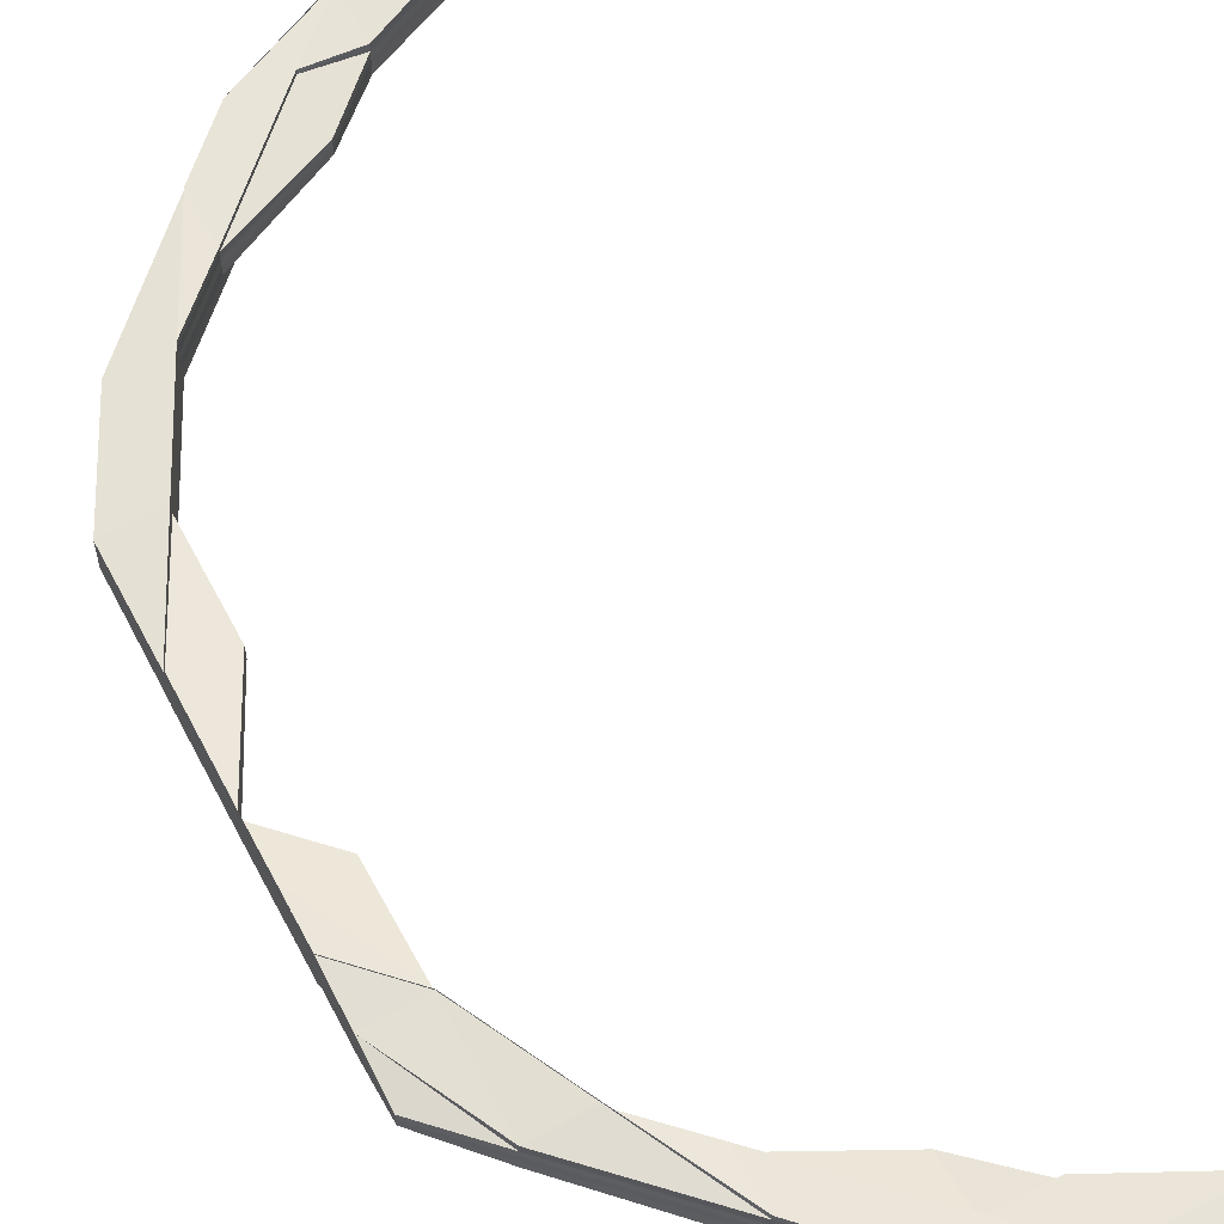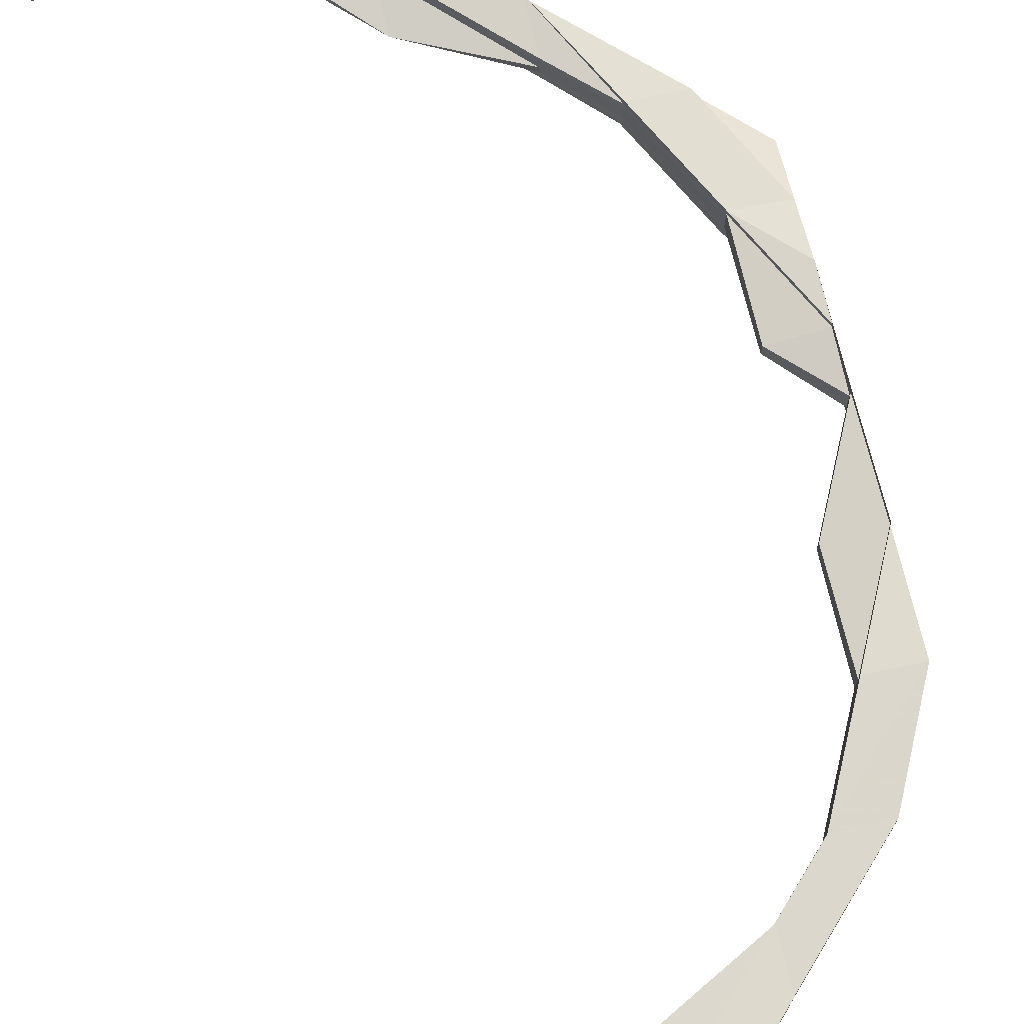
<metadata>
{"format":"obj","ext":"obj","renderer":"f3d","projection":"perspective","resolution":1024,"background":"white","views":[{"elev":60.8,"azim":-27.6,"up":"+Z"},{"elev":72.5,"azim":166.3,"up":"+Z"}]}
</metadata>
<code>
o 17934
v 2251 1880 7.984
v 2251 1880 7.984
v 2251 1880 7.982
v 2251 1880 7.98
v 2251 1880 7.98
v 2251 1880 7.981
v 2251 1880 7.982
v 2251 1880 7.984
v 2251 1880 7.986
v 2251 1880 7.987
v 2251 1880 7.988
v 2251 1880 7.988
v 2251 1880 7.988
v 2251 1880 7.988
v 2251 1880 7.986
v 2251 1880 7.986
v 2251 1880 7.987
v 2251 1880 7.987
v 2251 1880 7.988
v 2251 1880 7.988
v 2251 1880 7.988
v 2251 1880 7.988
v 2251 1880 7.987
v 2251 1880 7.986
v 2251 1880 7.988
v 2251 1880 7.988
v 2251 1880 7.987
v 2251 1880 7.988
v 2251 1880 7.987
v 2251 1880 7.988
v 2251 1880 7.987
v 2251 1880 7.988
v 2251 1880 7.988
v 2251 1880 7.986
v 2251 1880 7.986
v 2251 1880 7.988
v 2251 1880 7.988
v 2251 1880 7.987
v 2251 1880 7.988
v 2251 1880 7.988
v 2251 1880 7.987
v 2251 1880 7.987
v 2251 1880 7.988
v 2251 1880 7.988
v 2251 1880 7.988
v 2251 1880 7.988
v 2251 1880 7.988
v 2251 1880 7.988
v 2251 1880 7.988
v 2251 1880 7.988
v 2251 1880 7.988
v 2251 1880 7.988
v 2251 1880 7.988
v 2251 1880 7.987
v 2251 1880 7.988
v 2251 1880 7.988
v 2251 1880 7.988
v 2251 1880 7.988
v 2251 1880 7.988
v 2251 1880 7.988
v 2251 1880 7.988
v 2251 1880 7.988
v 2251 1880 7.988
v 2251 1880 7.988
v 2251 1880 7.988
v 2251 1880 7.982
v 2251 1880 7.981
v 2251 1880 7.984
v 2251 1880 7.981
v 2251 1880 7.98
v 2251 1880 7.98
v 2251 1880 7.98
v 2251 1880 7.98
v 2251 1880 7.981
v 2251 1880 7.98
v 2251 1880 7.982
v 2251 1880 7.984
v 2251 1880 7.987
v 2251 1880 7.987
v 2251 1880 7.982
v 2251 1880 7.981
v 2251 1880 7.98
v 2251 1880 7.984
v 2251 1880 7.98
v 2251 1880 7.981
v 2251 1880 7.98
v 2251 1880 7.98
v 2251 1880 7.98
v 2251 1880 7.981
v 2251 1880 7.98
v 2251 1880 7.98
v 2251 1880 7.98
v 2251 1880 7.981
v 2251 1880 7.98
v 2251 1880 7.98
v 2251 1880 7.98
v 2251 1880 7.98
v 2251 1880 7.981
v 2251 1880 7.981
v 2251 1880 7.98
v 2251 1880 7.98
v 2251 1880 7.98
v 2251 1880 7.981
v 2251 1880 7.981
v 2251 1880 7.98
v 2251 1880 7.981
v 2251 1880 7.98
v 2251 1880 7.98
v 2251 1880 7.98
v 2251 1880 7.98
v 2251 1880 7.98
v 2251 1880 7.98
v 2251 1880 7.98
v 2251 1880 7.98
v 2251 1880 7.98
v 2251 1880 7.981
v 2251 1880 7.981
v 2251 1880 7.982
v 2251 1880 7.982
v 2251 1880 7.981
v 2251 1880 7.984
v 2251 1880 7.986
v 2251 1880 7.987
v 2251 1880 7.986
v 2251 1880 7.987
v 2251 1880 7.986
v 2251 1880 7.984
v 2251 1880 7.986
v 2251 1880 7.982
v 2251 1880 7.981
v 2251 1880 7.98
v 2251 1880 7.984
v 2251 1880 7.982
v 2251 1880 7.981
v 2251 1880 7.981
v 2251 1880 7.986
v 2251 1880 7.984
v 2251 1880 7.987
v 2251 1880 7.987
v 2251 1880 7.987
v 2251 1880 7.988
v 2251 1880 7.988
v 2251 1880 7.987
v 2251 1880 7.987
v 2251 1880 7.987
v 2251 1880 7.987
v 2251 1880 7.988
v 2251 1880 7.987
v 2251 1880 7.988
v 2251 1880 7.988
v 2251 1880 7.988
v 2251 1880 7.988
v 2251 1880 7.988
v 2251 1880 7.988
v 2251 1880 7.987
v 2251 1880 7.988
v 2251 1880 7.988
v 2251 1880 7.988
v 2251 1880 7.988
v 2251 1880 7.988
v 2251 1880 7.988
v 2251 1880 7.988
v 2251 1880 7.988
v 2251 1880 7.988
v 2251 1880 7.988
v 2251 1880 7.988
v 2251 1880 7.988
v 2251 1880 7.987
v 2251 1880 7.988
v 2251 1880 7.988
v 2251 1880 7.988
v 2251 1880 7.987
v 2251 1880 7.988
v 2251 1880 7.986
v 2251 1880 7.986
v 2251 1880 7.987
v 2251 1880 7.986
v 2251 1880 7.987
v 2251 1880 7.987
v 2251 1880 7.987
v 2251 1880 7.984
v 2251 1880 7.982
v 2251 1880 7.982
v 2251 1880 7.984
v 2251 1880 7.986
v 2251 1880 7.982
v 2251 1880 7.982
v 2251 1880 7.986
v 2251 1880 7.987
v 2251 1880 7.986
v 2251 1880 7.987
v 2251 1880 7.984
v 2251 1880 7.986
v 2251 1880 7.982
v 2251 1880 7.981
v 2251 1880 7.981
v 2251 1880 7.987
v 2251 1880 7.981
v 2251 1880 7.982
v 2251 1880 7.986
v 2251 1880 7.987
v 2251 1880 7.981
v 2251 1880 7.982
v 2251 1880 7.988
v 2251 1880 7.988
v 2251 1880 7.988
v 2251 1880 7.981
v 2251 1880 7.982
v 2251 1880 7.981
v 2251 1880 7.981
v 2251 1880 7.98
v 2251 1880 7.98
v 2251 1880 7.98
v 2251 1880 7.98
v 2251 1880 7.98
v 2251 1880 7.981
v 2251 1880 7.98
v 2251 1880 7.981
v 2251 1880 7.98
v 2251 1880 7.98
v 2251 1880 7.98
v 2251 1880 7.98
v 2251 1880 7.98
v 2251 1880 7.981
v 2251 1880 7.98
v 2251 1880 7.981
v 2251 1880 7.981
v 2251 1880 7.981
v 2251 1880 7.98
v 2251 1880 7.981
v 2251 1880 7.981
v 2251 1880 7.982
v 2251 1880 7.981
v 2251 1880 7.98
v 2251 1880 7.98
v 2251 1880 7.98
v 2251 1880 7.98
v 2251 1880 7.98
v 2251 1880 7.981
v 2251 1880 7.982
v 2251 1880 7.984
v 2251 1880 7.984
v 2251 1880 7.982
v 2251 1880 7.982
v 2251 1880 7.984
v 2251 1880 7.982
v 2251 1880 7.981
v 2251 1880 7.981
v 2251 1880 7.982
v 2251 1880 7.984
v 2251 1880 7.981
v 2251 1880 7.986
v 2251 1880 7.982
v 2251 1880 7.981
v 2251 1880 7.984
v 2251 1880 7.986
v 2251 1880 7.984
v 2251 1880 7.986
v 2251 1880 7.987
v 2251 1880 7.987
v 2251 1880 7.988
v 2251 1880 7.987
v 2251 1880 7.986
v 2251 1880 7.987
v 2251 1880 7.987
v 2251 1880 7.988
v 2251 1880 7.986
v 2251 1880 7.987
v 2251 1880 7.988
v 2251 1880 7.988
v 2251 1880 7.988
v 2251 1880 7.988
v 2251 1880 7.988
v 2251 1880 7.988
v 2251 1880 7.988
v 2251 1880 7.988
v 2251 1880 7.988
v 2251 1880 7.988
v 2251 1880 7.988
v 2251 1880 7.987
v 2251 1880 7.988
v 2251 1880 7.988
v 2251 1880 7.988
v 2251 1880 7.988
v 2251 1880 7.988
v 2251 1880 7.988
v 2251 1880 7.988
v 2251 1880 7.988
v 2251 1880 7.987
v 2251 1880 7.987
v 2251 1880 7.988
v 2251 1880 7.988
v 2251 1880 7.987
v 2251 1880 7.988
v 2251 1880 7.987
v 2251 1880 7.986
v 2251 1880 7.987
v 2251 1880 7.987
v 2251 1880 7.988
v 2251 1880 7.988
v 2251 1880 7.986
v 2251 1880 7.987
v 2251 1880 7.987
v 2251 1880 7.988
v 2251 1880 7.987
v 2251 1880 7.988
v 2251 1880 7.988
v 2251 1880 7.988
v 2251 1880 7.988
v 2251 1880 7.988
v 2251 1880 7.988
v 2251 1880 7.988
v 2251 1880 7.988
v 2251 1880 7.988
v 2251 1880 7.988
v 2251 1880 7.988
v 2251 1880 7.988
v 2251 1880 7.988
v 2251 1880 7.988
v 2251 1880 7.987
v 2251 1880 7.987
v 2251 1880 7.986
v 2251 1880 7.988
v 2251 1880 7.987
v 2251 1880 7.988
v 2251 1880 7.988
v 2251 1880 7.988
v 2251 1880 7.988
v 2251 1880 7.988
v 2251 1880 7.986
v 2251 1880 7.987
v 2251 1880 7.987
v 2251 1880 7.987
v 2251 1880 7.987
v 2251 1880 7.986
v 2251 1880 7.987
v 2251 1880 7.988
v 2251 1880 7.984
v 2251 1880 7.986
v 2251 1880 7.988
v 2251 1880 7.988
v 2251 1880 7.982
v 2251 1880 7.988
v 2251 1880 7.988
v 2251 1880 7.982
v 2251 1880 7.984
v 2251 1880 7.981
v 2251 1880 7.982
v 2251 1880 7.986
v 2251 1880 7.986
v 2251 1880 7.987
v 2251 1880 7.986
v 2251 1880 7.987
v 2251 1880 7.986
v 2251 1880 7.986
v 2251 1880 7.982
v 2251 1880 7.984
v 2251 1880 7.986
v 2251 1880 7.981
v 2251 1880 7.981
v 2251 1880 7.98
v 2251 1880 7.982
v 2251 1880 7.981
v 2251 1880 7.984
v 2251 1880 7.98
v 2251 1880 7.98
v 2251 1880 7.98
v 2251 1880 7.98
v 2251 1880 7.98
v 2251 1880 7.98
v 2251 1880 7.98
v 2251 1880 7.98
v 2251 1880 7.98
v 2251 1880 7.98
v 2251 1880 7.98
v 2251 1880 7.98
v 2251 1880 7.98
v 2251 1880 7.98
v 2251 1880 7.98
v 2251 1880 7.98
v 2251 1880 7.981
v 2251 1880 7.98
v 2251 1880 7.98
v 2251 1880 7.98
v 2251 1880 7.981
v 2251 1880 7.982
v 2251 1880 7.981
v 2251 1880 7.982
v 2251 1880 7.981
v 2251 1880 7.98
v 2251 1880 7.981
v 2251 1880 7.982
v 2251 1880 7.98
v 2251 1880 7.98
v 2251 1880 7.98
v 2251 1880 7.98
v 2251 1880 7.98
v 2251 1880 7.98
v 2251 1880 7.98
v 2251 1880 7.98
v 2251 1880 7.98
v 2251 1880 7.98
v 2251 1880 7.98
v 2251 1880 7.98
v 2251 1880 7.98
v 2251 1880 7.98
v 2251 1880 7.98
v 2251 1880 7.98
v 2251 1880 7.98
v 2251 1880 7.98
v 2251 1880 7.98
v 2251 1880 7.98
v 2251 1880 7.98
v 2251 1880 7.98
v 2251 1880 7.981
v 2251 1880 7.981
v 2251 1880 7.981
v 2251 1880 7.982
v 2251 1880 7.981
v 2251 1880 7.98
v 2251 1880 7.98
v 2251 1880 7.98
v 2251 1880 7.982
v 2251 1880 7.982
v 2251 1880 7.984
v 2251 1880 7.981
v 2251 1880 7.981
v 2251 1880 7.984
v 2251 1880 7.986
v 2251 1880 7.984
v 2251 1880 7.982
v 2251 1880 7.981
v 2251 1880 7.982
v 2251 1880 7.982
v 2251 1880 7.984
v 2251 1880 7.984
v 2251 1880 7.981
v 2251 1880 7.981
v 2251 1880 7.984
v 2251 1880 7.986
v 2251 1880 7.986
v 2251 1880 7.986
v 2251 1880 7.986
v 2251 1880 7.987
v 2251 1880 7.987
v 2251 1880 7.988
v 2251 1880 7.987
v 2251 1880 7.987
v 2251 1880 7.986
v 2251 1880 7.986
v 2251 1880 7.988
v 2251 1880 7.988
v 2251 1880 7.987
v 2251 1880 7.986
v 2251 1880 7.987
v 2251 1880 7.986
v 2251 1880 7.987
v 2251 1880 7.984
v 2251 1880 7.984
v 2251 1880 7.984
v 2251 1880 7.982
v 2251 1880 7.982
v 2251 1880 7.984
v 2251 1880 7.982
v 2251 1880 7.981
v 2251 1880 7.982
v 2251 1880 7.981
v 2251 1880 7.98
v 2251 1880 7.98
v 2251 1880 7.98
v 2251 1880 7.98
v 2251 1880 7.98
v 2251 1880 7.98
v 2251 1880 7.98
v 2251 1880 7.981
v 2251 1880 7.982
v 2251 1880 7.98
v 2251 1880 7.981
v 2251 1880 7.98
v 2251 1880 7.98
v 2251 1880 7.981
v 2251 1880 7.98
v 2251 1880 7.981
v 2251 1880 7.982
v 2251 1880 7.981
v 2251 1880 7.982
v 2251 1880 7.98
v 2251 1880 7.98
v 2251 1880 7.98
v 2251 1880 7.98
v 2251 1880 7.98
v 2251 1880 7.98
v 2251 1880 7.98
v 2251 1880 7.98
v 2251 1880 7.98
v 2251 1880 7.98
v 2251 1880 7.98
v 2251 1880 7.981
v 2251 1880 7.981
v 2251 1880 7.98
v 2251 1880 7.98
v 2251 1880 7.98
v 2251 1880 7.98
v 2251 1880 7.98
v 2251 1880 7.987
v 2251 1880 7.988
v 2251 1880 7.988
v 2251 1880 7.987
v 2251 1880 7.987
v 2251 1880 7.98
v 2251 1880 7.98
v 2251 1880 7.98
v 2251 1880 7.984
v 2251 1880 7.986
v 2251 1880 7.986
v 2251 1880 7.981
v 2251 1880 7.98
v 2251 1880 7.98
v 2251 1880 7.98
v 2251 1880 7.98
v 2251 1880 7.98
v 2251 1880 7.98
v 2251 1880 7.98
v 2251 1880 7.981
v 2251 1880 7.981
v 2251 1880 7.988
v 2251 1880 7.988
v 2251 1880 7.988
v 2251 1880 7.988
v 2251 1880 7.988
v 2251 1880 7.988
v 2251 1880 7.988
v 2251 1880 7.988
v 2251 1880 7.988
v 2251 1880 7.988
v 2251 1880 7.988
v 2251 1880 7.988
v 2251 1880 7.988
v 2251 1880 7.987
v 2251 1880 7.986
v 2251 1880 7.988
v 2251 1880 7.988
v 2251 1880 7.988
v 2251 1880 7.987
v 2251 1880 7.987
v 2251 1880 7.987
v 2251 1880 7.988
v 2251 1880 7.988
v 2251 1880 7.98
v 2251 1880 7.98
v 2251 1880 7.98
v 2251 1880 7.98
v 2251 1880 7.98
v 2251 1880 7.986
v 2251 1880 7.982
v 2251 1880 7.982
v 2251 1880 7.987
v 2251 1880 7.988
v 2251 1880 7.986
v 2251 1880 7.988
v 2251 1880 7.988
v 2251 1880 7.988
v 2251 1880 7.988
v 2251 1880 7.988
v 2251 1880 7.986
v 2251 1880 7.987
v 2251 1880 7.984
v 2251 1880 7.982
v 2251 1880 7.982
v 2251 1880 7.984
v 2251 1880 7.986
v 2251 1880 7.981
v 2251 1880 7.982
v 2251 1880 7.984
v 2251 1880 7.982
v 2251 1880 7.981
v 2251 1880 7.98
v 2251 1880 7.981
v 2251 1880 7.982
v 2251 1880 7.98
v 2251 1880 7.98
v 2251 1880 7.98
v 2251 1880 7.984
v 2251 1880 7.98
v 2251 1880 7.98
v 2251 1880 7.98
v 2251 1880 7.98
v 2251 1880 7.98
v 2251 1880 7.98
v 2251 1880 7.98
v 2251 1880 7.981
v 2251 1880 7.98
v 2251 1880 7.981
v 2251 1880 7.988
v 2251 1880 7.988
v 2251 1880 7.988
v 2251 1880 7.988
v 2251 1880 7.987
v 2251 1880 7.987
v 2251 1880 7.987
v 2251 1880 7.988
v 2251 1880 7.988
v 2251 1880 7.988
v 2251 1880 7.988
v 2251 1880 7.988
v 2251 1880 7.988
v 2251 1880 7.987
v 2251 1880 7.987
v 2251 1880 7.986
v 2251 1880 7.988
v 2251 1880 7.987
v 2251 1880 7.987
v 2251 1880 7.986
v 2251 1880 7.987
v 2251 1880 7.986
v 2251 1880 7.986
v 2251 1880 7.984
v 2251 1880 7.982
v 2251 1880 7.981
v 2251 1880 7.984
v 2251 1880 7.982
v 2251 1880 7.981
v 2251 1880 7.981
v 2251 1880 7.981
v 2251 1880 7.98
v 2251 1880 7.981
v 2251 1880 7.98
v 2251 1880 7.984
v 2251 1880 7.982
v 2251 1880 7.981
v 2251 1880 7.981
v 2251 1880 7.982
v 2251 1880 7.984
v 2251 1880 7.986
v 2251 1880 7.987
v 2251 1880 7.987
v 2251 1880 7.987
v 2251 1880 7.987
v 2251 1880 7.982
v 2251 1880 7.981
v 2251 1880 7.981
v 2251 1880 7.98
v 2251 1880 7.98
v 2251 1880 7.98
v 2251 1880 7.98
v 2251 1880 7.98
v 2251 1880 7.98
v 2251 1880 7.981
v 2251 1880 7.98
v 2251 1880 7.98
v 2251 1880 7.988
v 2251 1880 7.988
v 2251 1880 7.988
v 2251 1880 7.988
v 2251 1880 7.988
v 2251 1880 7.988
v 2251 1880 7.988
v 2251 1880 7.98
v 2251 1880 7.98
v 2251 1880 7.98
v 2251 1880 7.98
v 2251 1880 7.98
v 2251 1880 7.987
v 2251 1880 7.988
v 2251 1880 7.988
v 2251 1880 7.988
v 2251 1880 7.988
v 2251 1880 7.988
f 1 2 3
f 4 5 1
f 5 6 1
f 6 7 1
f 7 8 1
f 8 9 1
f 9 10 1
f 10 11 1
f 11 12 1
f 12 13 14
f 15 2 1
f 16 15 1
f 17 15 16
f 18 17 16
f 19 20 18
f 21 17 18
f 21 22 17
f 17 23 15
f 22 23 17
f 23 24 15
f 15 24 2
f 22 25 23
f 26 25 22
f 23 27 24
f 25 27 23
f 25 28 27
f 29 28 30
f 28 31 27
f 30 32 33
f 27 31 34
f 27 34 24
f 31 35 34
f 36 37 33
f 38 39 36
f 39 40 32
f 41 42 40
f 43 44 36
f 43 45 46
f 47 45 48
f 49 50 40
f 51 49 52
f 53 50 54
f 45 55 56
f 57 55 58
f 59 58 60
f 61 56 62
f 63 64 62
f 65 53 25
f 44 65 25
f 2 66 3
f 3 66 67
f 2 68 66
f 24 68 2
f 24 34 68
f 66 69 67
f 67 69 70
f 69 71 70
f 70 72 73
f 69 74 71
f 74 75 72
f 66 76 69
f 76 74 69
f 68 76 66
f 34 77 68
f 68 77 76
f 34 35 77
f 78 79 35
f 76 80 74
f 77 80 76
f 80 81 74
f 74 81 82
f 77 83 80
f 35 83 77
f 82 84 85
f 86 87 84
f 88 85 89
f 90 91 88
f 91 92 93
f 94 95 92
f 96 94 97
f 97 98 99
f 96 100 101
f 100 87 102
f 101 103 104
f 100 105 106
f 107 105 108
f 105 109 110
f 111 102 112
f 88 111 113
f 111 114 115
f 116 114 111
f 81 111 82
f 81 116 111
f 116 117 92
f 118 116 81
f 80 118 81
f 83 118 80
f 118 119 116
f 119 120 116
f 83 121 118
f 121 119 118
f 122 121 83
f 35 122 83
f 123 122 35
f 122 124 121
f 79 125 122
f 125 126 122
f 124 127 121
f 121 127 119
f 124 128 127
f 127 129 119
f 119 129 120
f 129 130 120
f 120 130 131
f 127 132 129
f 128 132 127
f 129 133 130
f 132 133 129
f 133 134 135
f 128 136 132
f 132 137 133
f 138 128 124
f 138 139 128
f 140 139 141
f 140 141 142
f 143 144 142
f 142 145 146
f 147 146 148
f 149 150 147
f 151 152 145
f 150 153 154
f 155 154 156
f 157 151 158
f 151 159 160
f 161 151 123
f 161 162 163
f 164 161 165
f 164 166 167
f 168 169 154
f 170 171 169
f 172 168 173
f 174 168 172
f 174 175 176
f 177 174 172
f 177 178 179
f 180 179 37
f 181 174 177
f 182 183 181
f 181 184 174
f 184 185 174
f 186 184 181
f 186 187 184
f 184 137 185
f 185 188 189
f 190 189 191
f 192 193 185
f 193 192 132
f 194 192 184
f 192 194 133
f 133 187 195
f 194 196 195
f 197 193 128
f 198 194 199
f 200 197 201
f 198 202 203
f 197 204 141
f 204 197 138
f 204 205 206
f 207 208 203
f 209 210 208
f 198 209 211
f 212 213 211
f 209 214 215
f 213 214 215
f 207 216 217
f 218 219 217
f 220 221 219
f 222 220 223
f 224 225 219
f 226 227 225
f 228 226 229
f 229 230 231
f 232 231 233
f 234 202 233
f 234 235 236
f 237 234 238
f 237 234 239
f 240 232 239
f 241 232 187
f 242 241 240
f 243 244 242
f 241 245 232
f 245 246 232
f 232 246 247
f 246 248 247
f 246 249 248
f 245 250 246
f 250 249 246
f 249 251 216
f 252 250 245
f 253 254 251
f 249 253 224
f 250 255 249
f 255 253 249
f 256 255 250
f 252 256 250
f 255 257 253
f 258 252 245
f 258 245 241
f 259 252 258
f 259 260 252
f 260 256 252
f 261 260 262
f 256 263 255
f 263 257 255
f 260 264 256
f 264 263 256
f 264 265 263
f 266 265 264
f 265 267 263
f 263 267 257
f 268 266 269
f 270 266 264
f 270 264 260
f 271 270 260
f 272 270 271
f 273 274 271
f 274 275 270
f 275 276 270
f 277 273 278
f 276 279 280
f 278 281 282
f 283 284 282
f 285 286 284
f 285 287 286
f 288 279 287
f 289 290 287
f 291 288 292
f 293 294 281
f 293 295 294
f 296 297 295
f 298 293 299
f 298 299 300
f 301 293 298
f 300 302 303
f 304 303 305
f 306 307 304
f 308 309 305
f 307 310 311
f 308 312 313
f 312 314 315
f 316 309 317
f 318 316 319
f 320 311 317
f 321 320 319
f 322 320 321
f 312 323 324
f 325 323 326
f 323 327 328
f 323 329 302
f 324 258 330
f 331 332 258
f 330 258 241
f 330 241 137
f 333 331 330
f 334 330 136
f 335 330 242
f 336 333 335
f 336 333 337
f 242 338 335
f 338 339 136
f 340 341 337
f 342 338 137
f 341 343 344
f 333 343 344
f 342 345 338
f 338 346 339
f 345 346 338
f 347 345 348
f 346 349 350
f 335 350 351
f 352 353 351
f 354 355 353
f 345 356 346
f 356 357 346
f 346 357 358
f 359 356 345
f 360 359 345
f 361 359 360
f 356 362 357
f 363 362 356
f 359 363 356
f 362 364 357
f 365 363 359
f 366 367 365
f 367 368 369
f 370 369 371
f 372 371 373
f 374 375 373
f 376 368 377
f 378 376 379
f 376 380 381
f 378 382 383
f 382 380 384
f 385 381 386
f 387 386 388
f 383 389 387
f 390 384 391
f 390 385 363
f 363 391 392
f 393 394 363
f 395 393 359
f 396 395 397
f 395 398 399
f 400 395 360
f 400 401 402
f 403 400 404
f 403 400 207
f 405 406 407
f 407 408 409
f 410 411 408
f 412 413 414
f 414 413 415
f 413 75 416
f 415 417 418
f 413 417 419
f 420 421 413
f 421 422 413
f 417 423 424
f 418 423 425
f 426 427 423
f 425 428 429
f 423 428 430
f 423 431 428
f 432 431 423
f 432 103 431
f 103 433 431
f 431 434 435
f 431 436 428
f 437 438 433
f 436 439 440
f 428 436 441
f 428 441 442
f 436 443 441
f 429 441 444
f 441 443 445
f 444 445 446
f 441 445 447
f 443 448 445
f 449 450 448
f 445 451 452
f 445 453 451
f 454 455 453
f 454 456 180
f 456 457 180
f 456 177 457
f 458 456 454
f 459 177 456
f 458 459 456
f 459 181 177
f 460 458 454
f 461 181 459
f 462 460 463
f 464 461 459
f 464 459 458
f 465 461 464
f 466 458 460
f 466 464 458
f 433 466 460
f 106 466 433
f 467 464 466
f 106 467 466
f 467 465 464
f 131 467 106
f 468 465 467
f 105 469 467
f 469 470 465
f 471 469 472
f 469 473 474
f 465 475 476
f 477 478 465
f 477 479 478
f 480 481 475
f 482 480 477
f 483 481 484
f 485 484 486
f 487 482 488
f 487 489 490
f 491 492 490
f 480 493 494
f 495 494 496
f 196 480 495
f 495 479 497
f 195 498 495
f 499 495 500
f 500 495 501
f 502 503 504
f 505 506 507
f 508 509 506
f 510 511 512
f 513 514 515
f 516 517 518
f 519 520 517
f 521 519 522
f 130 523 517
f 524 525 523
f 526 527 528
f 529 530 528
f 531 532 526
f 532 533 534
f 533 204 534
f 534 535 138
f 536 535 537
f 538 138 539
f 539 138 540
f 541 542 543
f 541 542 544
f 542 545 546
f 542 547 548
f 549 550 551
f 550 552 553
f 357 554 358
f 358 554 320
f 357 364 554
f 555 556 364
f 554 557 320
f 320 557 558
f 364 559 554
f 554 559 557
f 557 560 311
f 561 562 560
f 563 564 561
f 559 298 557
f 557 298 300
f 559 301 298
f 301 565 566
f 364 567 559
f 567 301 559
f 568 567 364
f 568 569 567
f 567 570 301
f 569 570 567
f 570 571 301
f 572 569 573
f 570 574 571
f 569 575 570
f 575 574 570
f 576 575 569
f 389 576 569
f 577 576 572
f 576 578 575
f 578 579 575
f 575 579 574
f 580 578 576
f 581 580 576
f 582 580 581
f 579 583 574
f 584 585 577
f 586 585 583
f 577 587 588
f 589 590 588
f 591 592 577
f 593 592 583
f 594 595 583
f 596 595 597
f 597 598 599
f 595 600 583
f 597 601 602
f 601 603 604
f 605 606 598
f 607 601 605
f 608 607 605
f 609 607 608
f 296 609 608
f 583 609 296
f 610 600 611
f 574 583 296
f 574 296 571
f 571 296 612
f 613 612 614
f 600 615 583
f 600 615 616
f 615 617 583
f 617 618 583
f 618 619 583
f 615 617 620
f 617 618 621
f 618 622 623
f 624 622 625
f 626 625 627
f 620 628 621
f 621 629 630
f 621 630 631
f 631 623 384
f 620 621 632
f 632 621 631
f 633 620 632
f 616 634 620
f 616 620 633
f 635 636 616
f 635 616 267
f 267 616 633
f 637 638 267
f 267 633 257
f 257 633 639
f 633 632 639
f 257 639 253
f 253 639 640
f 639 632 641
f 639 641 640
f 632 631 641
f 640 641 642
f 641 631 643
f 641 643 642
f 631 644 643
f 643 644 370
f 642 643 645
f 643 377 646
f 642 646 647
f 648 642 649
f 649 642 650
f 651 652 653
f 651 654 655
f 654 656 657
f 658 659 660
f 659 661 662
f 663 664 665
f 666 667 668

</code>
